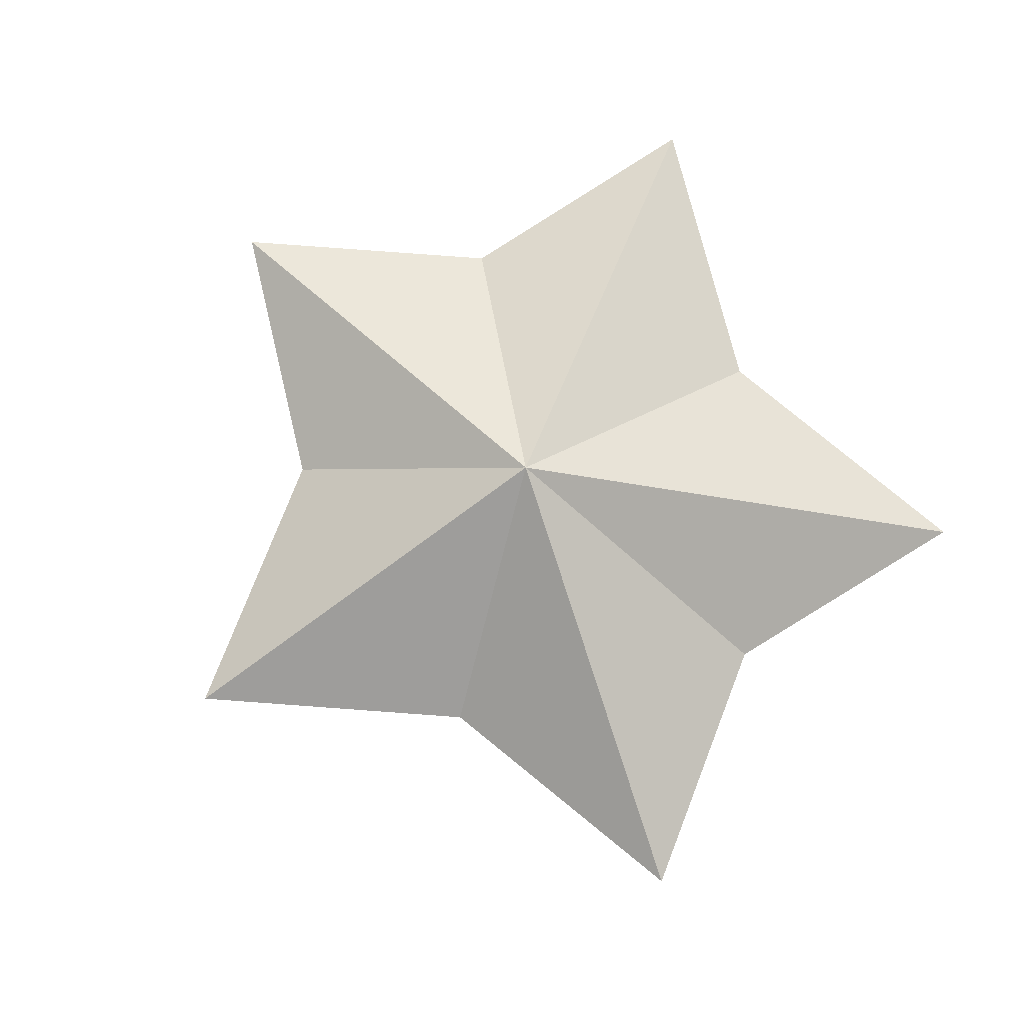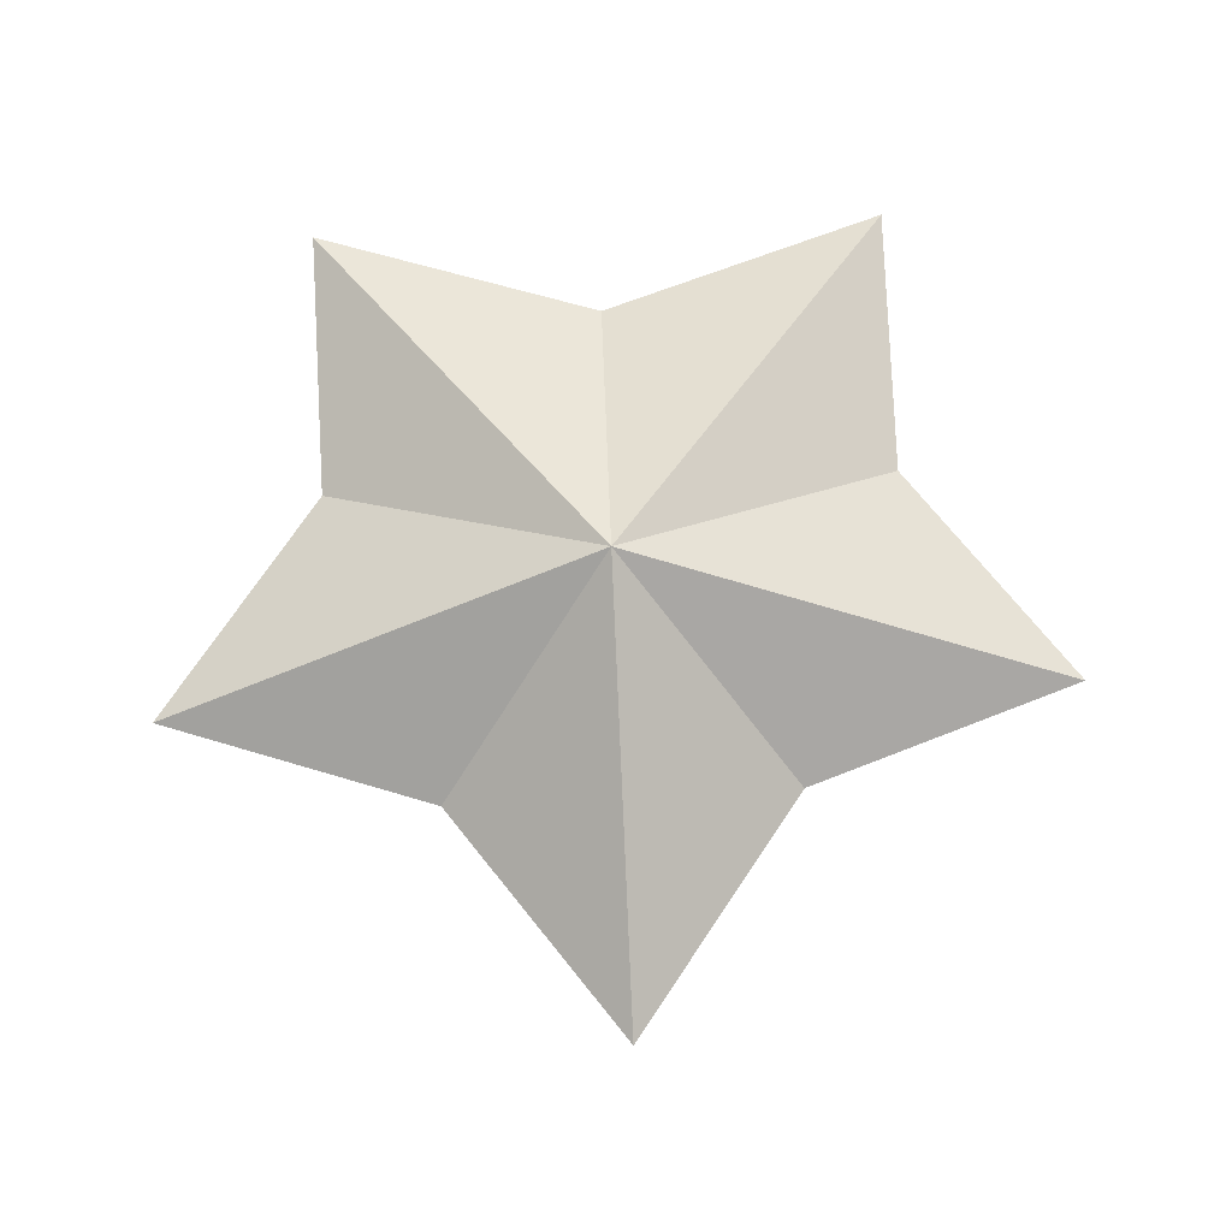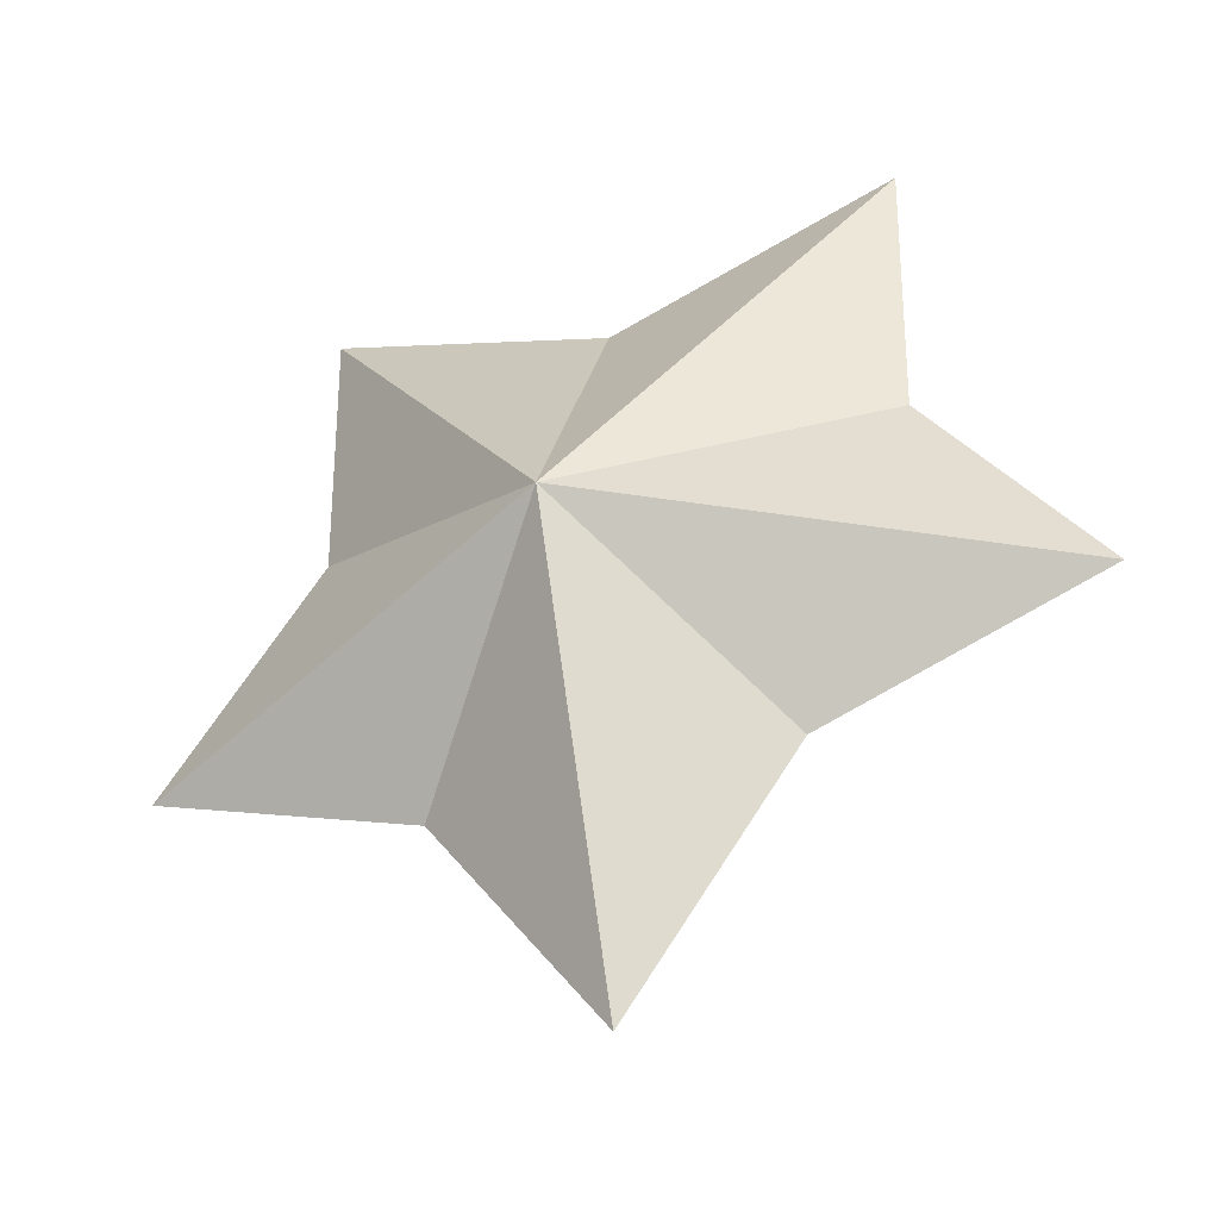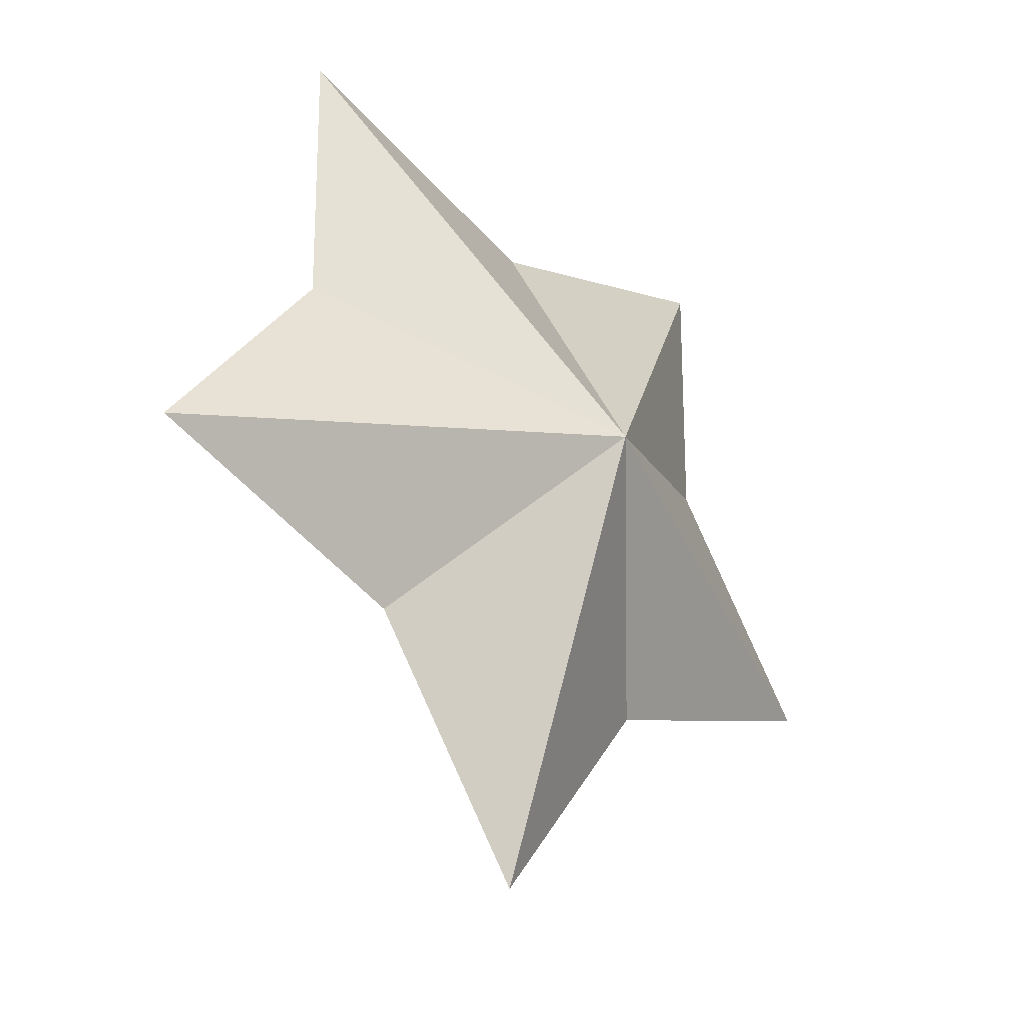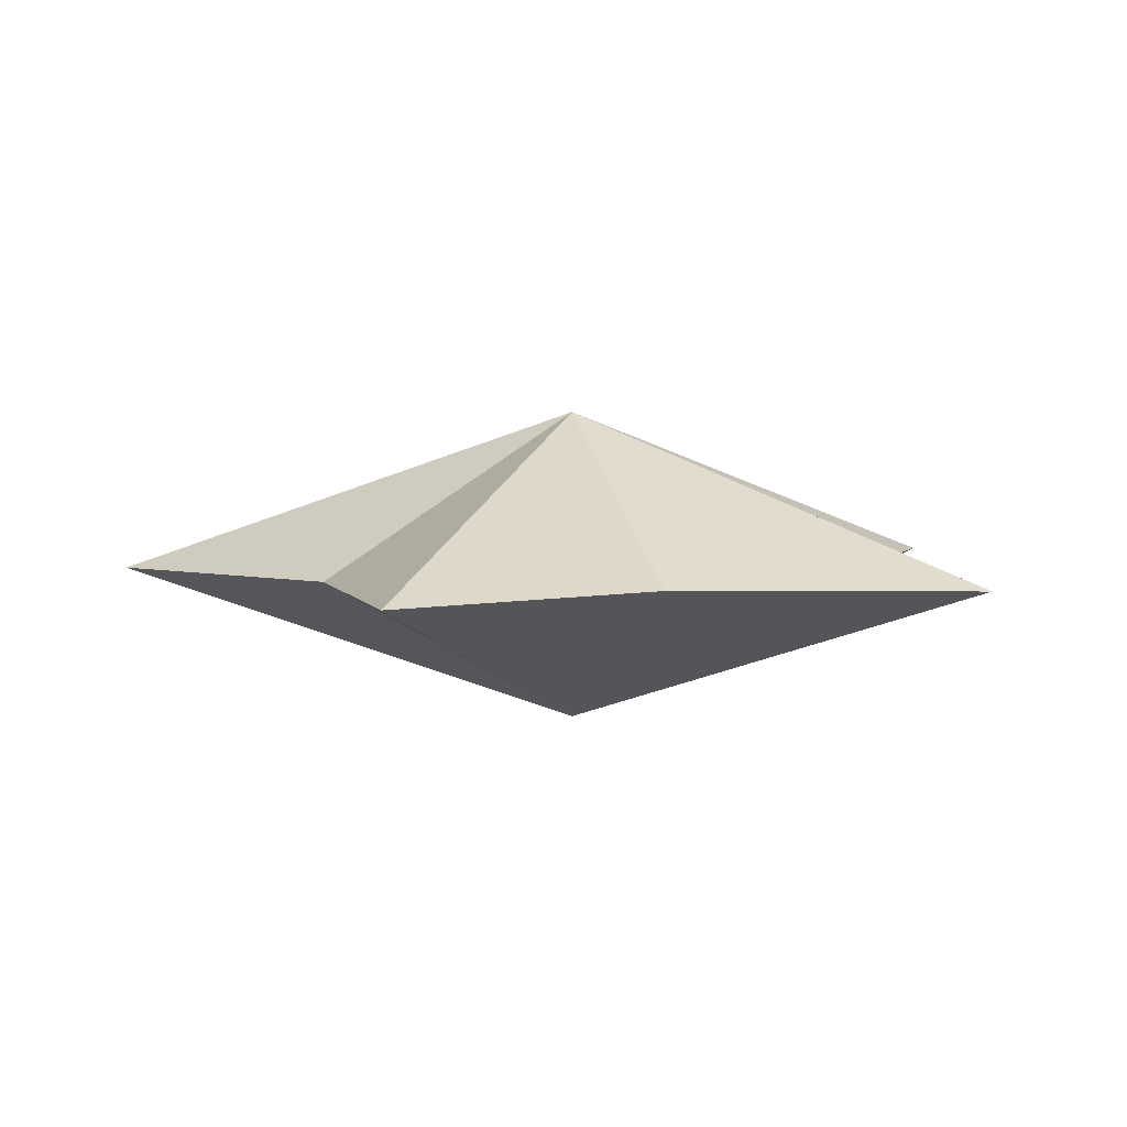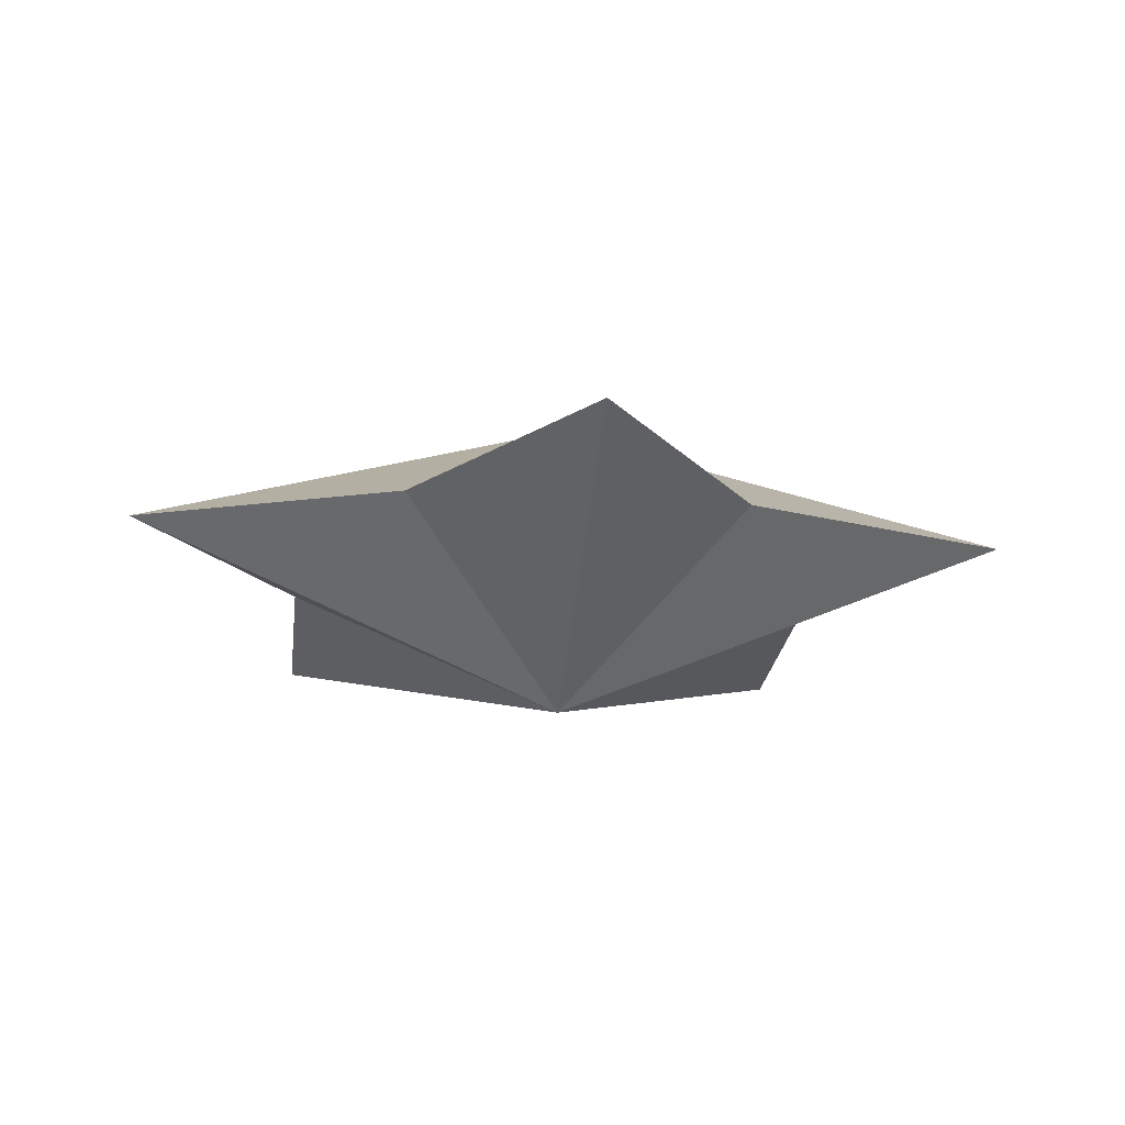
<metadata>
{"format":"obj","ext":"obj","renderer":"f3d","projection":"perspective","resolution":1024,"background":"white","views":[{"elev":77.2,"azim":-122.4,"up":"+Y"},{"elev":73.9,"azim":177.3,"up":"+Y"},{"elev":-37.2,"azim":23.5,"up":"+Z"},{"elev":-30.4,"azim":134.1,"up":"+Z"},{"elev":4.8,"azim":-17.1,"up":"+Y"},{"elev":-21.0,"azim":174.0,"up":"+Y"}]}
</metadata>
<code>
o Plane
v -0.4333 0 -0.2614
v 0.4214 0 -0.2582
v -0.6688 0 -0.9976
v 0.6591 0 -0.9972
v 0 0 -1.483
v -0.4266 0 -0.6693
v -0.2582 0 -1.135
v 0.2536 0 -1.137
v 0.4139 0 -0.6683
v -0.005423 0 -0.3978
v 0 0.2378 -0.8411
v 0 -0.2378 -0.8411
f 11 4 8
f 4 11 9
f 5 11 8
f 7 11 5
f 3 11 7
f 6 11 3
f 1 11 6
f 10 11 1
f 2 11 10
f 11 2 9
f 12 5 8
f 5 12 7
f 3 7 12
f 6 3 12
f 1 6 12
f 10 1 12
f 2 10 12
f 2 12 9
f 4 9 12
f 8 4 12

</code>
